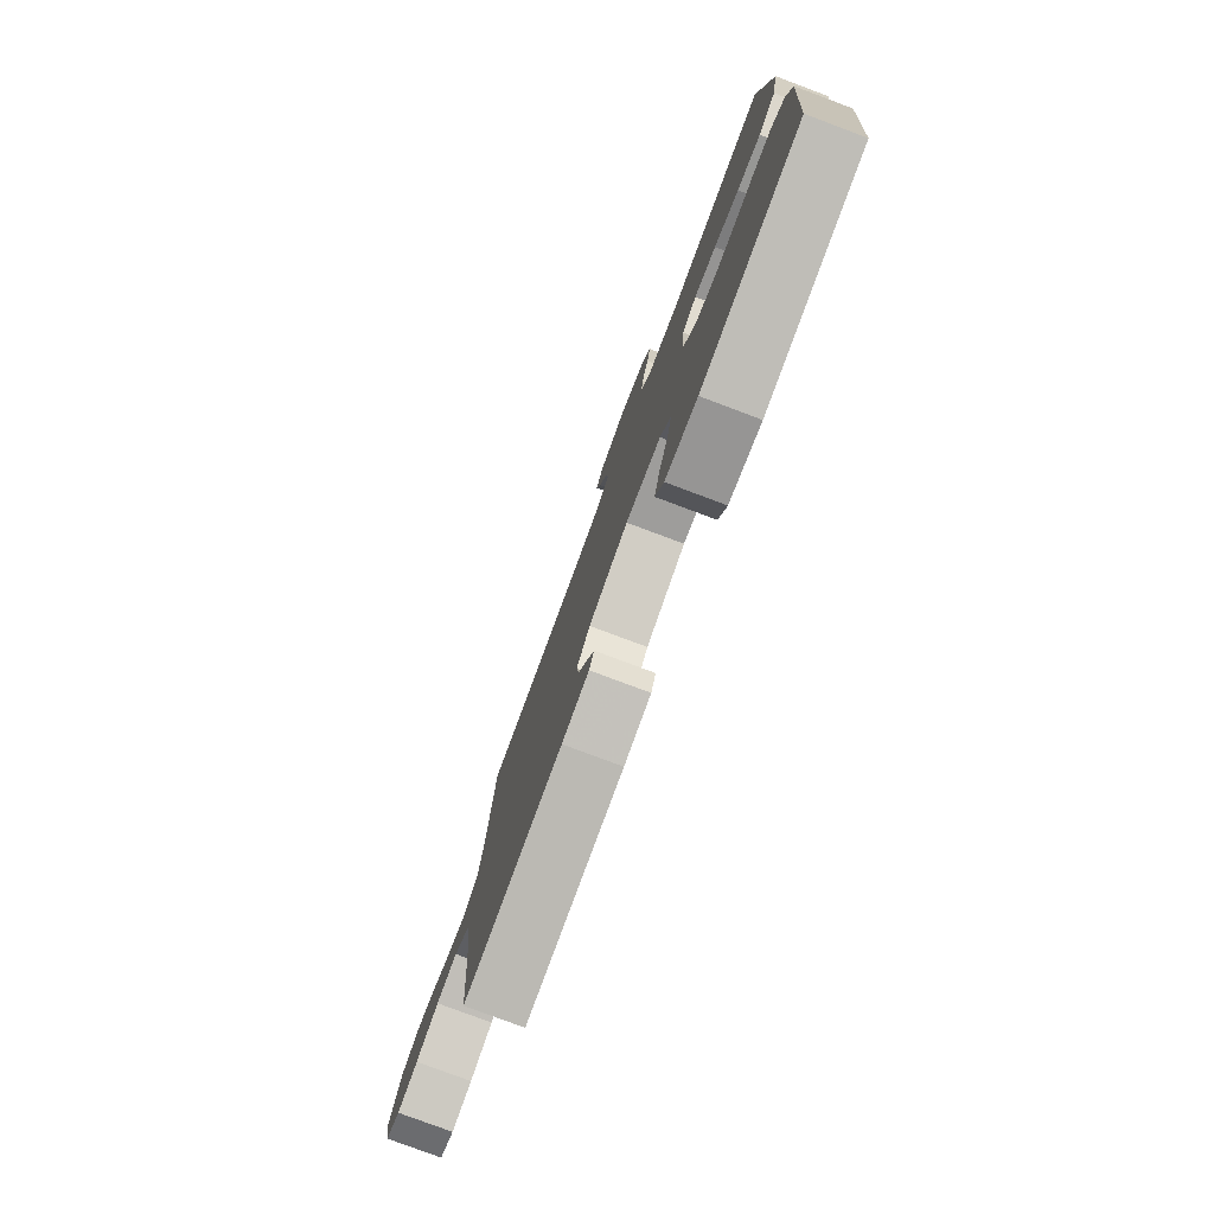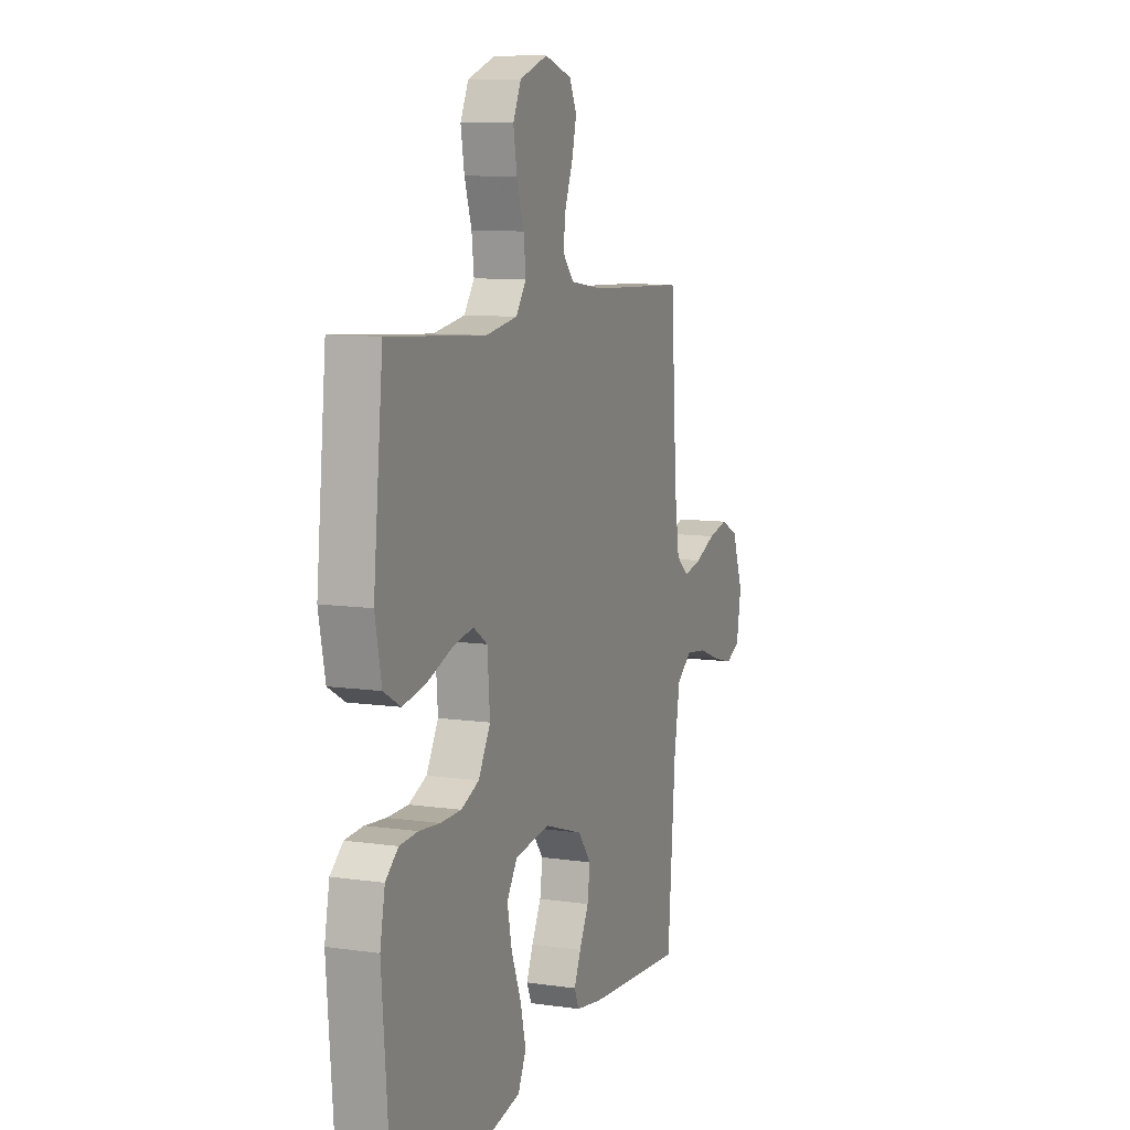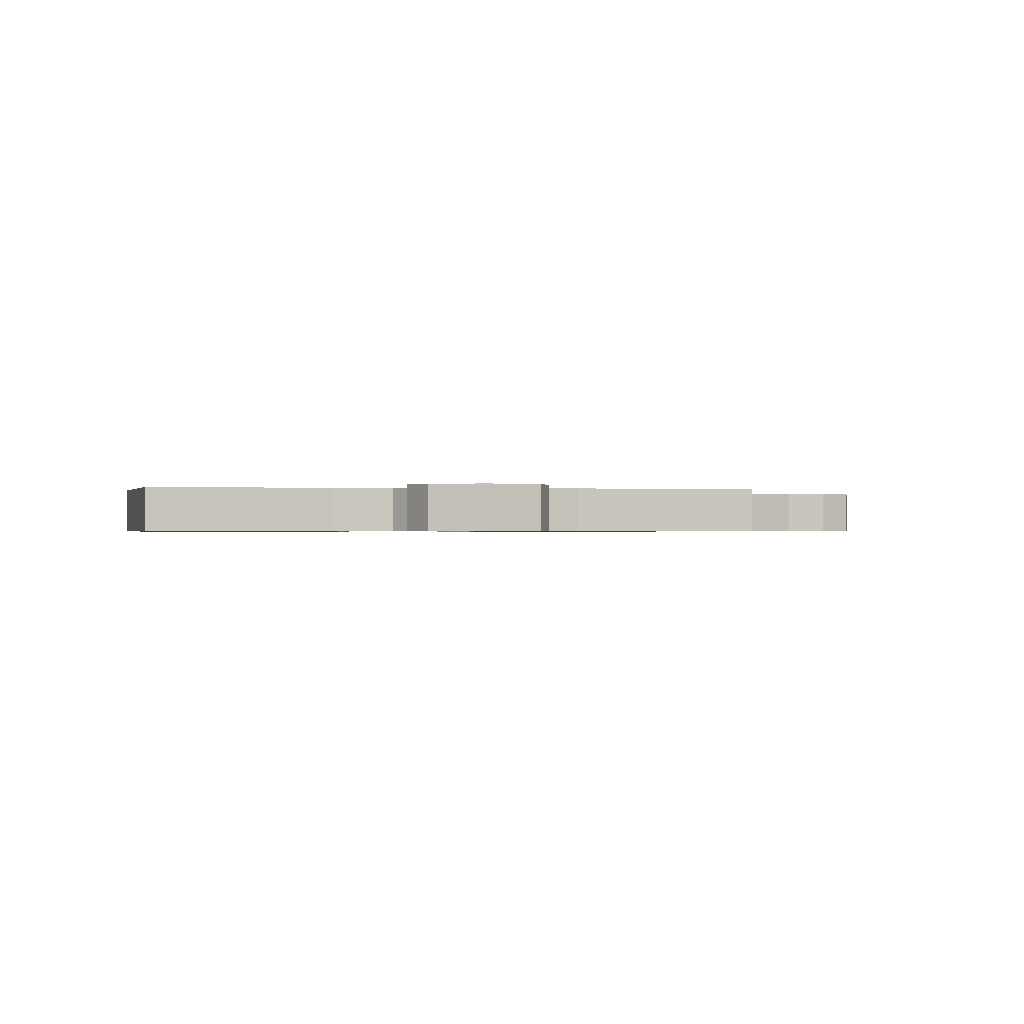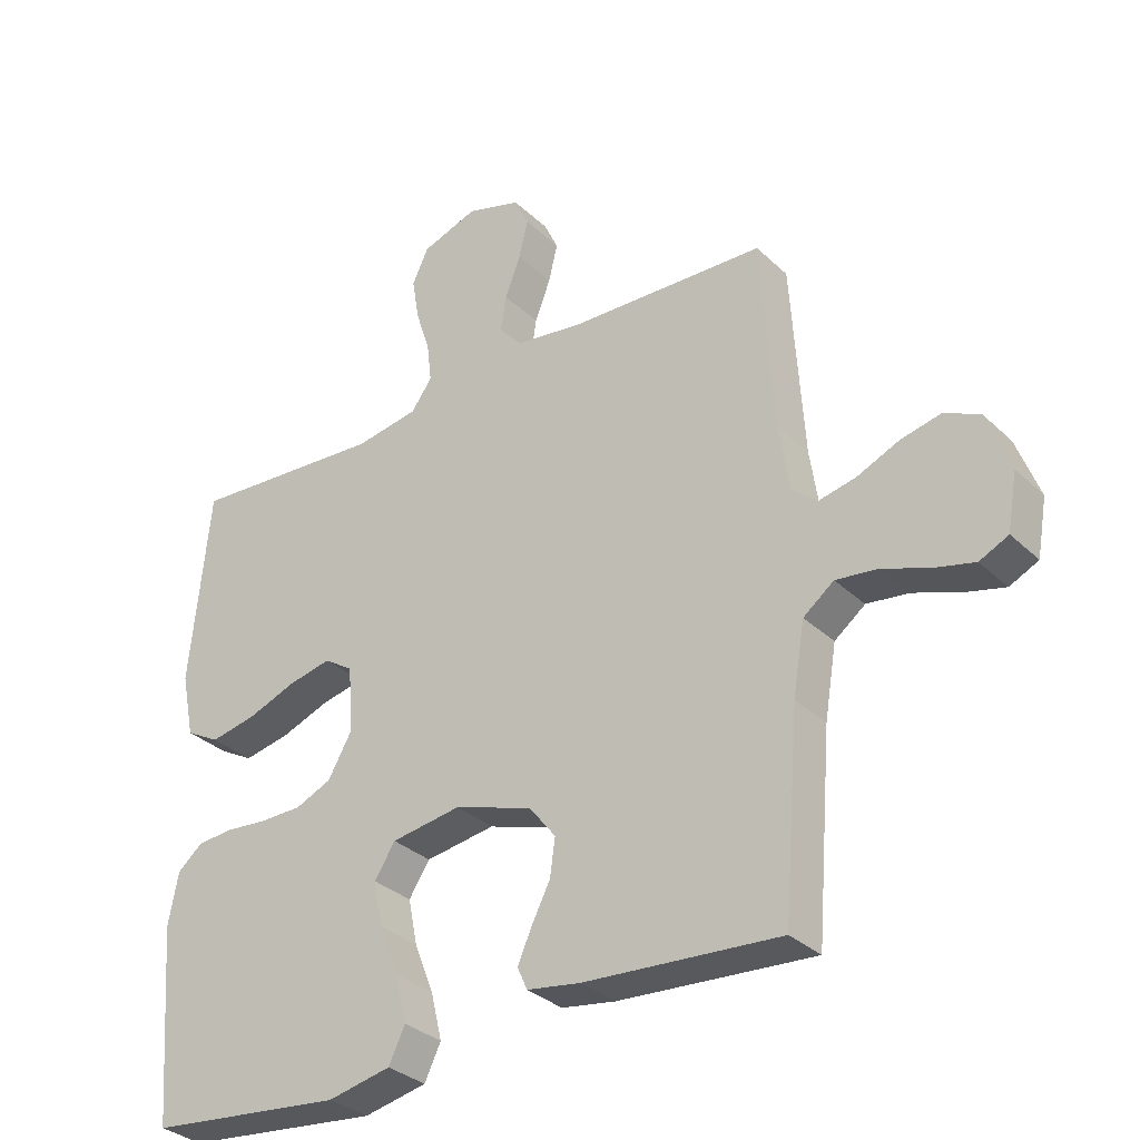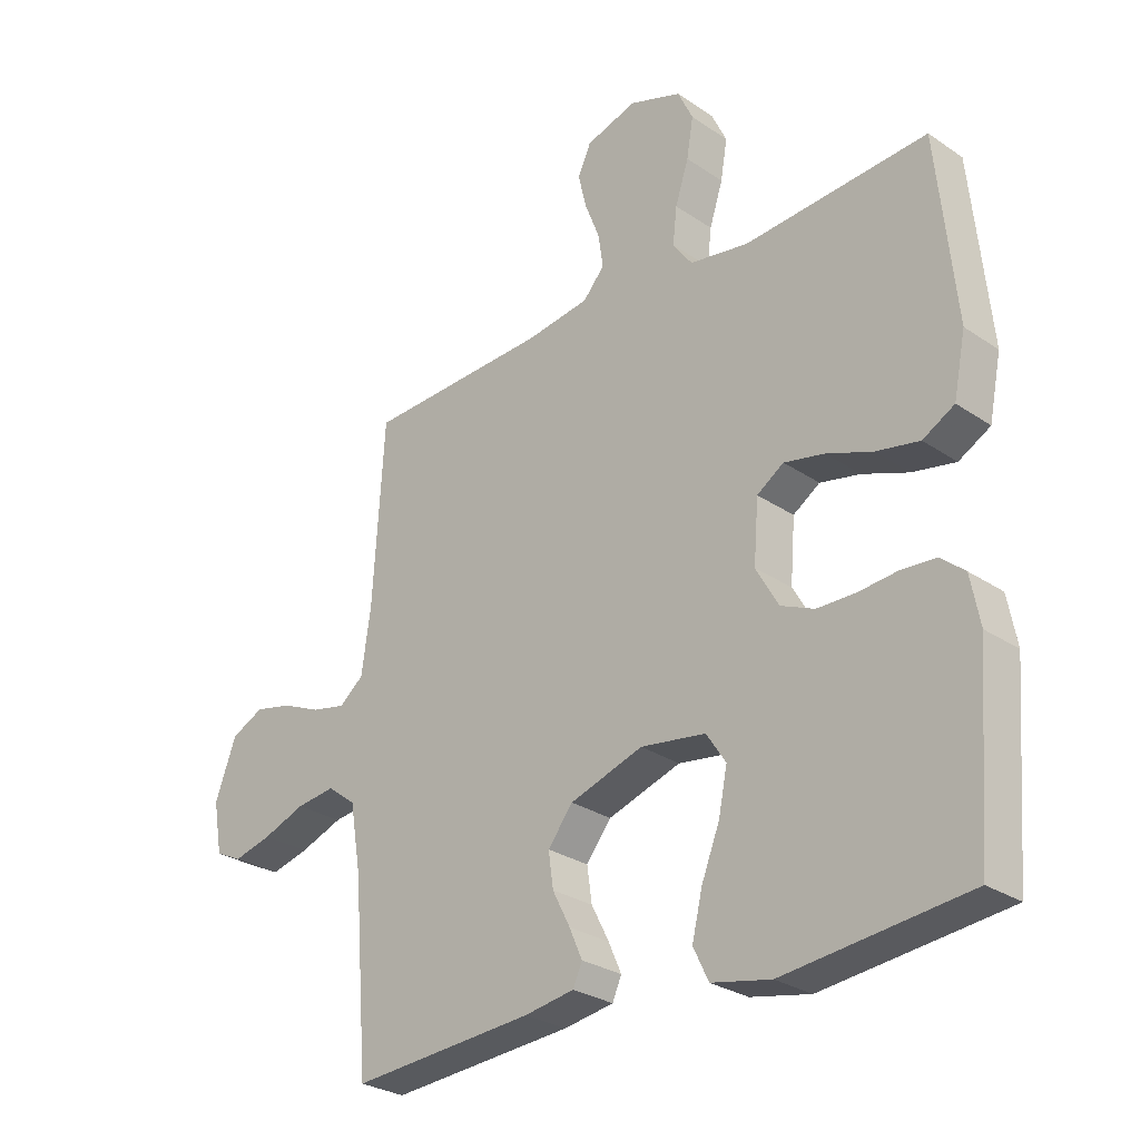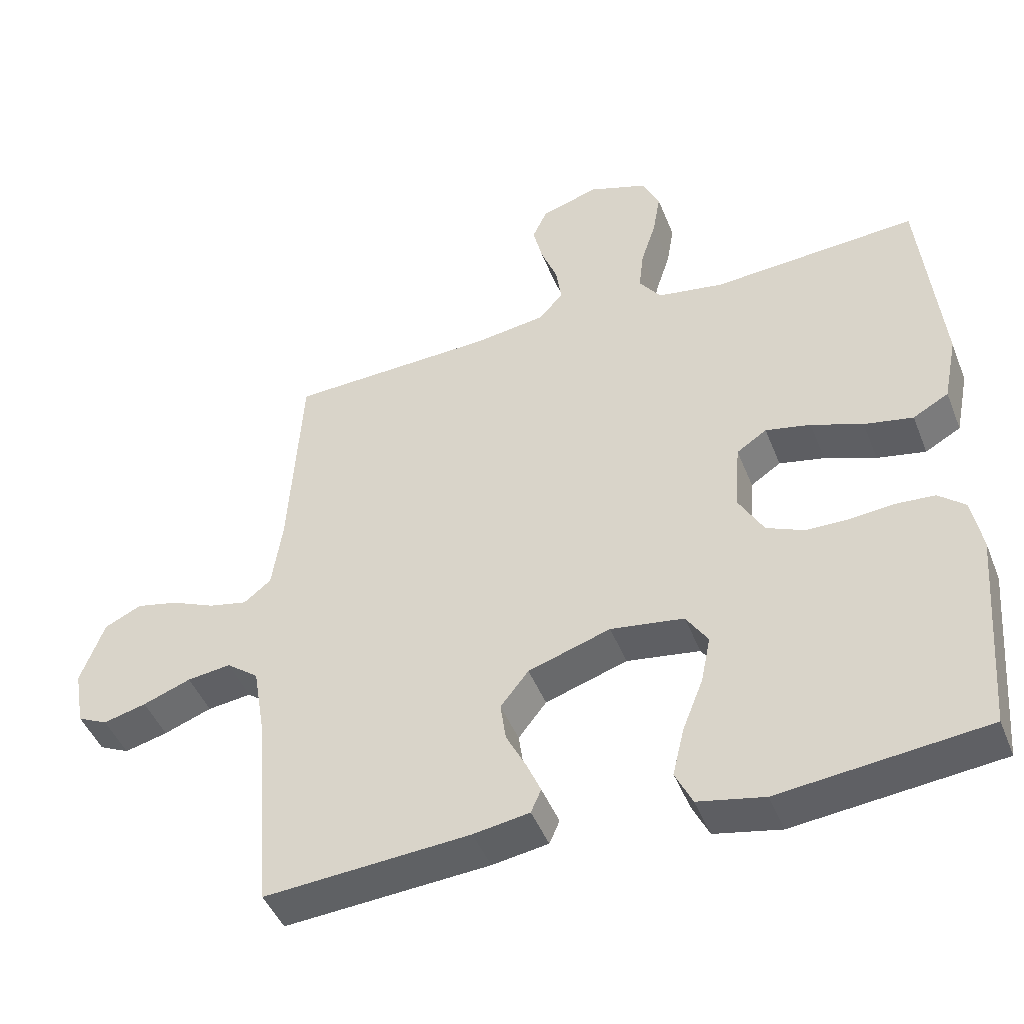
<metadata>
{"format":"obj","ext":"obj","renderer":"f3d","projection":"perspective","resolution":1024,"background":"white","views":[{"elev":-79.1,"azim":-110.5,"up":"+Z"},{"elev":9.3,"azim":-69.1,"up":"+Z"},{"elev":-0.6,"azim":-10.3,"up":"+Y"},{"elev":-32.1,"azim":37.7,"up":"+Z"},{"elev":-28.0,"azim":-135.7,"up":"+Z"},{"elev":-45.6,"azim":-159.1,"up":"+Z"}]}
</metadata>
<code>
v 0.5 0.07 0.5
v 0.519 0.07 0.2
v 0.534 0.07 0.098
v 0.574 0.07 0.066
v 0.63 0.07 0.078
v 0.694 0.07 0.106
v 0.756 0.07 0.12
v 0.81 0.07 0.094
v 0.845 0.07 0
v 0.83 0.07 -0.085
v 0.786 0.07 -0.106
v 0.723 0.07 -0.09
v 0.653 0.07 -0.064
v 0.589 0.07 -0.056
v 0.542 0.07 -0.092
v 0.524 0.07 -0.2
v 0.5 0.07 -0.5
v 0.2 0.07 -0.479
v 0.118 0.07 -0.466
v 0.103 0.07 -0.432
v 0.124 0.07 -0.384
v 0.153 0.07 -0.327
v 0.161 0.07 -0.27
v 0.12 0.07 -0.218
v 0 0.07 -0.179
v -0.107 0.07 -0.195
v -0.139 0.07 -0.244
v -0.125 0.07 -0.313
v -0.095 0.07 -0.389
v -0.078 0.07 -0.46
v -0.103 0.07 -0.512
v -0.2 0.07 -0.532
v -0.5 0.07 -0.5
v -0.524 0.07 -0.2
v -0.509 0.07 -0.121
v -0.47 0.07 -0.088
v -0.414 0.07 -0.084
v -0.35 0.07 -0.09
v -0.286 0.07 -0.089
v -0.231 0.07 -0.065
v -0.194 0.07 0
v -0.202 0.07 0.1
v -0.246 0.07 0.129
v -0.312 0.07 0.115
v -0.387 0.07 0.087
v -0.458 0.07 0.073
v -0.51 0.07 0.102
v -0.53 0.07 0.2
v -0.5 0.07 0.5
v -0.2 0.07 0.479
v -0.103 0.07 0.495
v -0.071 0.07 0.539
v -0.078 0.07 0.599
v -0.1 0.07 0.667
v -0.111 0.07 0.732
v -0.086 0.07 0.785
v 0 0.07 0.815
v 0.084 0.07 0.789
v 0.106 0.07 0.742
v 0.092 0.07 0.684
v 0.068 0.07 0.622
v 0.06 0.07 0.567
v 0.095 0.07 0.527
v 0.2 0.07 0.512
v 0.5 0 0.5
v 0.519 0 0.2
v 0.534 0 0.098
v 0.574 0 0.066
v 0.63 0 0.078
v 0.694 0 0.106
v 0.756 0 0.12
v 0.81 0 0.094
v 0.845 0 0
v 0.83 0 -0.085
v 0.786 0 -0.106
v 0.723 0 -0.09
v 0.653 0 -0.064
v 0.589 0 -0.056
v 0.542 0 -0.092
v 0.524 0 -0.2
v 0.5 0 -0.5
v 0.2 0 -0.479
v 0.118 0 -0.466
v 0.103 0 -0.432
v 0.124 0 -0.384
v 0.153 0 -0.327
v 0.161 0 -0.27
v 0.12 0 -0.218
v 0 0 -0.179
v -0.107 0 -0.195
v -0.139 0 -0.244
v -0.125 0 -0.313
v -0.095 0 -0.389
v -0.078 0 -0.46
v -0.103 0 -0.512
v -0.2 0 -0.532
v -0.5 0 -0.5
v -0.524 0 -0.2
v -0.509 0 -0.121
v -0.47 0 -0.088
v -0.414 0 -0.084
v -0.35 0 -0.09
v -0.286 0 -0.089
v -0.231 0 -0.065
v -0.194 0 0
v -0.202 0 0.1
v -0.246 0 0.129
v -0.312 0 0.115
v -0.387 0 0.087
v -0.458 0 0.073
v -0.51 0 0.102
v -0.53 0 0.2
v -0.5 0 0.5
v -0.2 0 0.479
v -0.103 0 0.495
v -0.071 0 0.539
v -0.078 0 0.599
v -0.1 0 0.667
v -0.111 0 0.732
v -0.086 0 0.785
v 0 0 0.815
v 0.084 0 0.789
v 0.106 0 0.742
v 0.092 0 0.684
v 0.068 0 0.622
v 0.06 0 0.567
v 0.095 0 0.527
v 0.2 0 0.512
f 58 59 60 61
f 58 61 62
f 57 58 62
f 56 57 62
f 53 54 55 56
f 52 53 56 62
f 51 52 62 63
f 47 48 49 50
f 44 45 46 47
f 43 44 47 50
f 42 43 50 51
f 35 36 37 38
f 35 38 39
f 34 35 39
f 33 34 39 40
f 31 32 33 40
f 28 29 30 31
f 27 28 31 40
f 19 20 21 22
f 17 18 19 22
f 16 17 22 23
f 15 16 23 24
f 10 11 12 13
f 10 13 14
f 9 10 14
f 8 9 14
f 5 6 7 8
f 4 5 8 14
f 3 4 14 15
f 64 1 2
f 41 42 51 63
f 41 63 64 2
f 26 27 40 41
f 25 26 41 2
f 15 24 25
f 2 3 15 25
f 125 124 123 122
f 126 125 122
f 126 122 121
f 126 121 120
f 120 119 118 117
f 126 120 117 116
f 127 126 116 115
f 114 113 112 111
f 111 110 109 108
f 114 111 108 107
f 115 114 107 106
f 102 101 100 99
f 103 102 99
f 103 99 98
f 104 103 98 97
f 104 97 96 95
f 95 94 93 92
f 104 95 92 91
f 86 85 84 83
f 86 83 82 81
f 87 86 81 80
f 88 87 80 79
f 77 76 75 74
f 78 77 74
f 78 74 73
f 78 73 72
f 72 71 70 69
f 78 72 69 68
f 79 78 68 67
f 66 65 128
f 127 115 106 105
f 66 128 127 105
f 105 104 91 90
f 66 105 90 89
f 89 88 79
f 89 79 67 66
f 1 65 66 2
f 2 66 67 3
f 3 67 68 4
f 4 68 69 5
f 5 69 70 6
f 6 70 71 7
f 7 71 72 8
f 8 72 73 9
f 9 73 74 10
f 10 74 75 11
f 11 75 76 12
f 12 76 77 13
f 13 77 78 14
f 14 78 79 15
f 15 79 80 16
f 16 80 81 17
f 17 81 82 18
f 18 82 83 19
f 19 83 84 20
f 20 84 85 21
f 21 85 86 22
f 22 86 87 23
f 23 87 88 24
f 24 88 89 25
f 25 89 90 26
f 26 90 91 27
f 27 91 92 28
f 28 92 93 29
f 29 93 94 30
f 30 94 95 31
f 31 95 96 32
f 32 96 97 33
f 33 97 98 34
f 34 98 99 35
f 35 99 100 36
f 36 100 101 37
f 37 101 102 38
f 38 102 103 39
f 39 103 104 40
f 40 104 105 41
f 41 105 106 42
f 42 106 107 43
f 43 107 108 44
f 44 108 109 45
f 45 109 110 46
f 46 110 111 47
f 47 111 112 48
f 48 112 113 49
f 49 113 114 50
f 50 114 115 51
f 51 115 116 52
f 52 116 117 53
f 53 117 118 54
f 54 118 119 55
f 55 119 120 56
f 56 120 121 57
f 57 121 122 58
f 58 122 123 59
f 59 123 124 60
f 60 124 125 61
f 61 125 126 62
f 62 126 127 63
f 63 127 128 64
f 64 128 65 1

</code>
